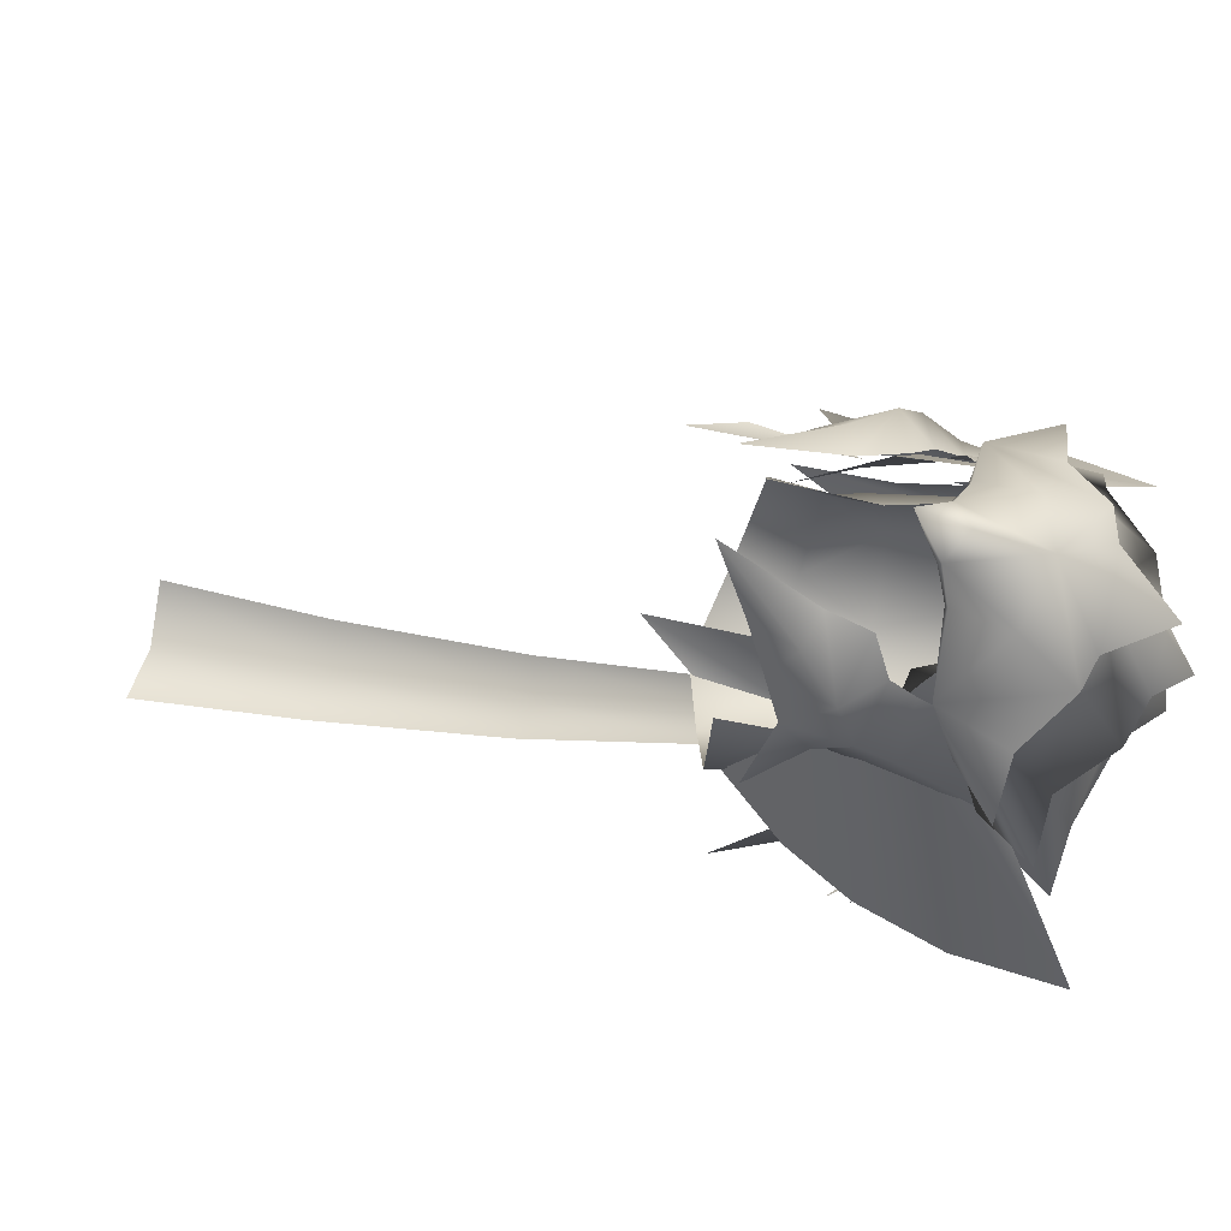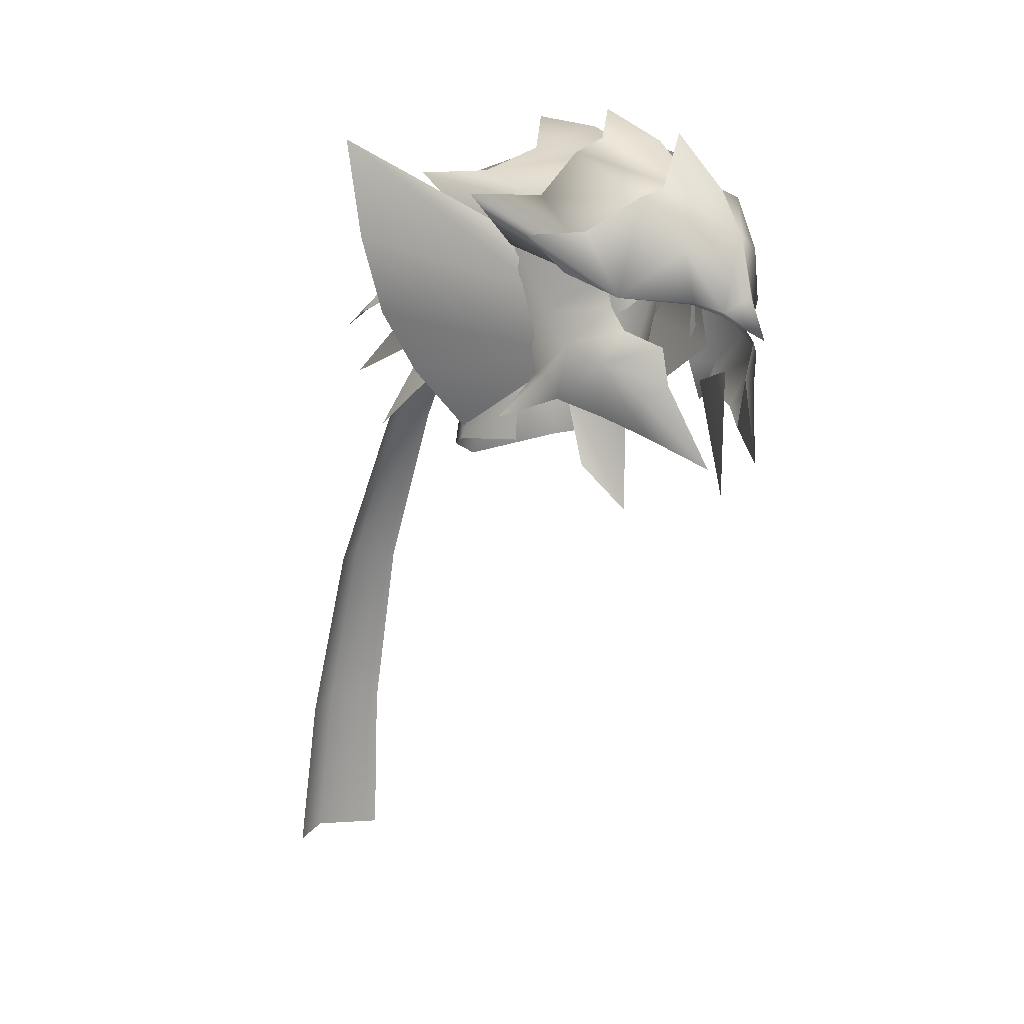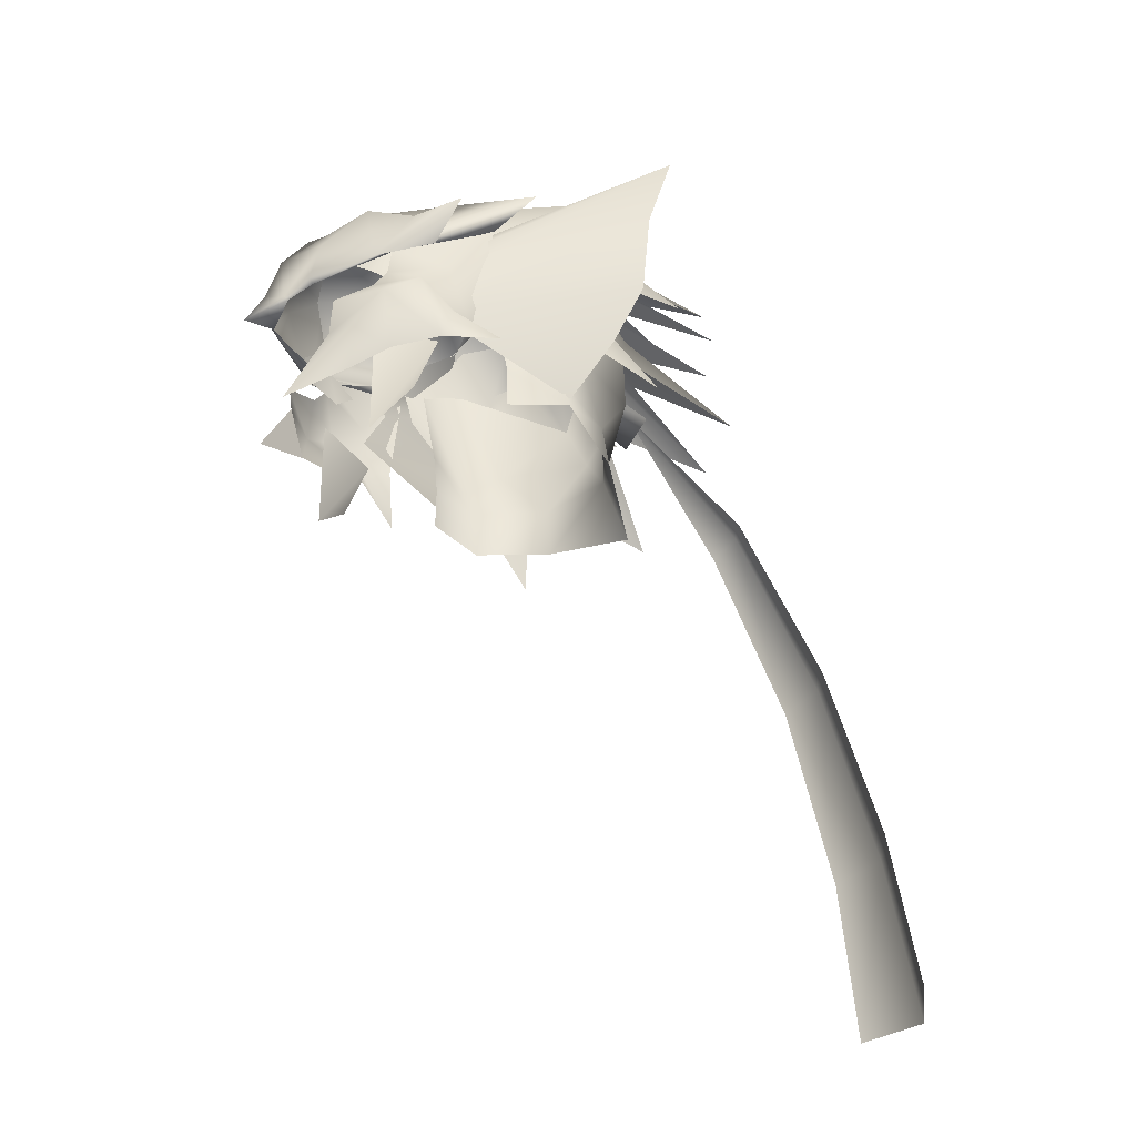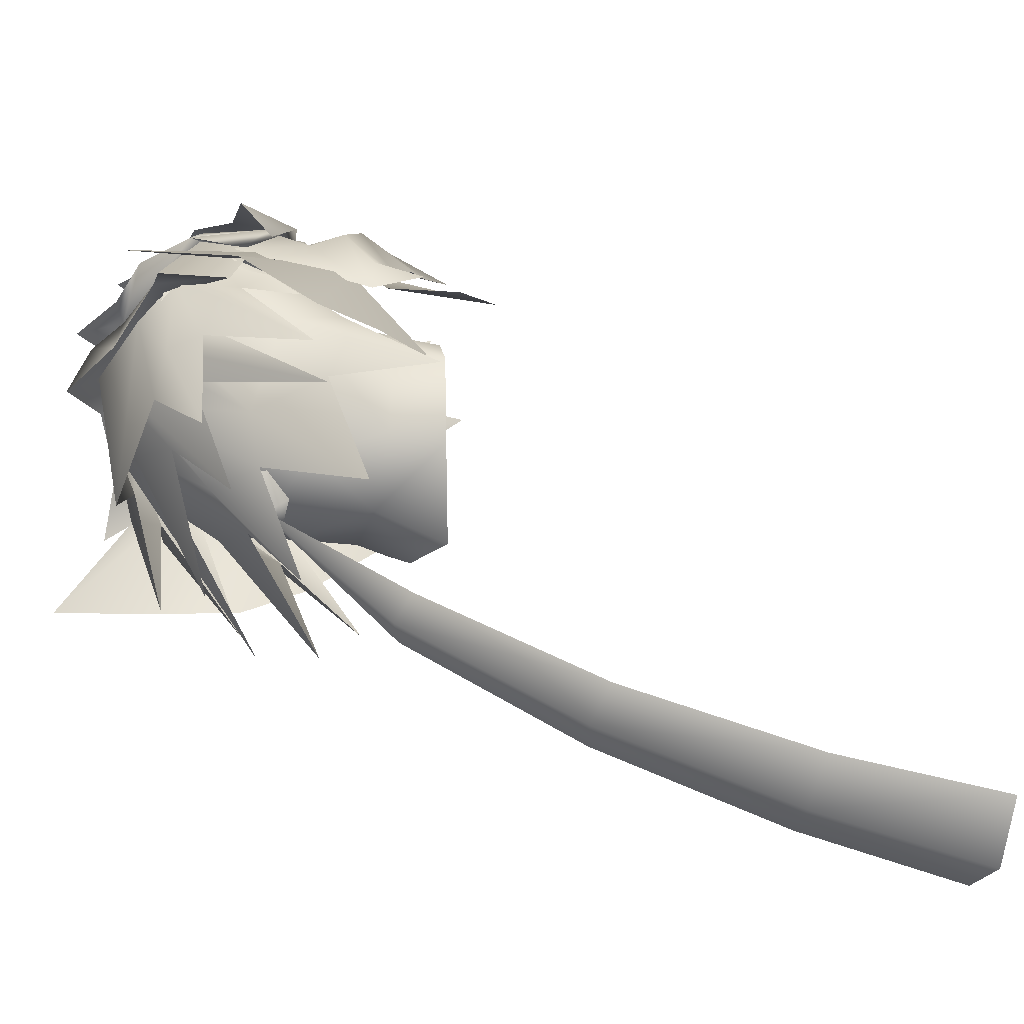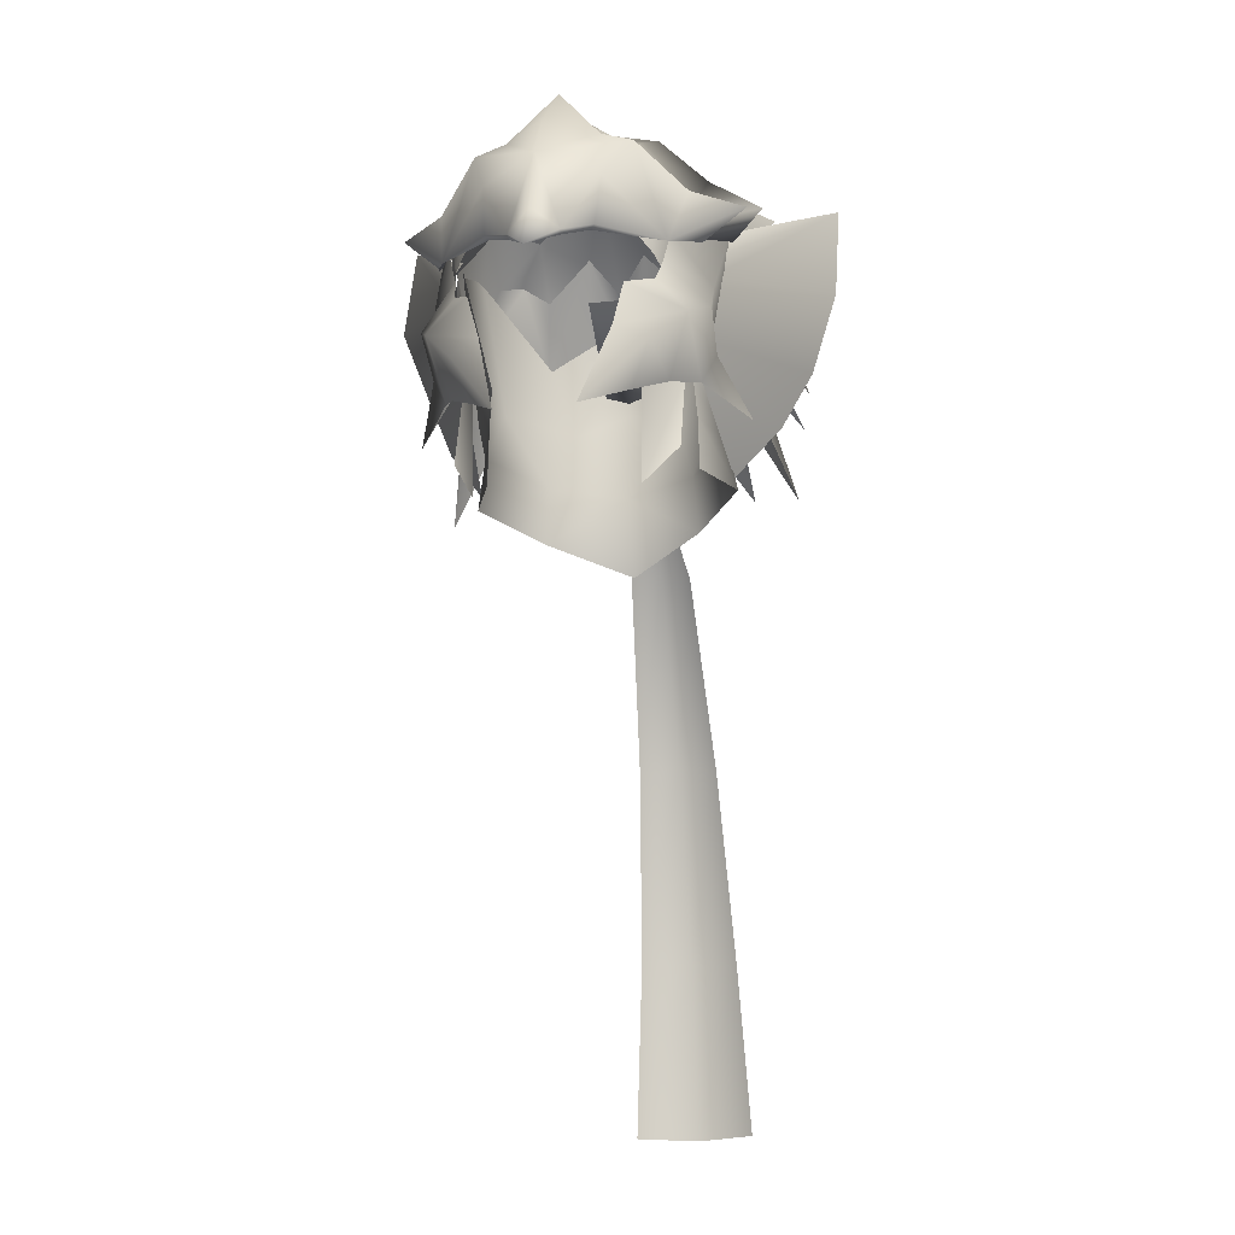
<metadata>
{"format":"obj","ext":"obj","renderer":"f3d","projection":"perspective","resolution":1024,"background":"white","views":[{"elev":71.2,"azim":102.4,"up":"+Z"},{"elev":8.0,"azim":-43.0,"up":"+Y"},{"elev":-41.2,"azim":66.1,"up":"+Y"},{"elev":-52.5,"azim":-104.5,"up":"+Z"},{"elev":-18.4,"azim":12.6,"up":"+Y"}]}
</metadata>
<code>
g mesh00
v -1.779 63.4 -9.252
v -2.475 55.78 -13.91
v -5.119 57 -12.2
v 5.795 55.13 7.053
v 5.529 58.08 6.804
v 4.718 56.34 8.161
v 4.226 57.35 -18.96
v 1.872 63.19 -9.691
v 4.4 60.66 -9.384
v -3.701 62.71 -11.02
v -4.693 64.65 -4.654
v 0 63.66 -17.19
v 5.119 57 -12.2
v 4.4 60.66 -9.384
v 5.815 61.36 -8.392
v 9.566 52.11 -8.771
v 8.77 52.43 -5.497
v 11.07 46.68 -11.55
v 7.466 52.83 -10.22
v 4.917 50.46 6.167
v 4.859 41.73 5.975
v 6.628 49.52 2.278
v 6.617 44.67 3.747
v 8.813 57.3 -2.603
v 8.901 55.26 -4.186
v 8.595 58.9 -4.375
v 9.708 60.3 -7.65
v 7.203 62.96 -3.184
v 8.012 60.54 -1.48
v -6.844 63.44 -3.466
v -4.426 63.71 -6.944
v -7.087 60.87 -7.108
v -5.571 62.25 -8.181
v -7.516 60.65 -8.756
v -7.203 62.96 -3.184
v -6.729 62.6 -9.888
v -11.69 54.38 -13.04
v -8.595 58.9 -4.375
v -9.708 60.3 -7.65
v 0 58.39 -13.85
v 0 61.24 -10.2
v 1.779 63.4 -9.252
v 6.323 57.34 5.804
v 6.246 54.34 5.105
v 7.147 56.22 3.676
v 0 61.08 -10.61
v 5.571 62.25 -8.181
v 4.639 63.71 -6.944
v 7.087 60.87 -7.108
v 6.844 63.44 -3.466
v -9.566 52.11 -8.771
v -7.466 52.83 -10.22
v -11.07 46.68 -11.55
v -8.094 45.79 -6.539
v -6.479 45.85 -2.778
v -6.393 49.12 -2.751
v 8.513 55.94 -6.524
v -7.259 59.78 -17.26
v -8.77 52.43 -5.497
v -7.678 56.21 -1.086
v -8.513 55.94 -6.524
v -8.062 59.68 -0.3948
v -6.844 63.44 -3.466
v 4.866 57.14 -12.02
v 7.52 60.1 -5.009
v 6.748 52.46 -7.692
v 7.81 50.92 -5.344
v 7.493 48.88 -5.899
v 7.678 56.21 -1.086
v 8.062 59.68 -0.3948
v -4.917 50.46 6.167
v -6.628 49.52 2.278
v -4.859 41.73 5.975
v -6.617 44.67 3.747
v -8.901 55.26 -4.186
v -8.813 57.3 -2.603
v -7.147 56.22 3.676
v -6.246 54.34 5.105
v -6.323 57.34 5.804
v -5.795 55.13 7.053
v -5.432 58.08 6.804
v -4.718 56.35 8.154
v 7.087 60.87 -7.108
v 6.844 63.44 -3.466
v 0 66.18 -4.622
v -1.872 63.19 -9.691
v -4.4 60.66 -9.384
v -10.94 53.16 -15.88
v -7.087 60.87 -7.108
v -5.815 61.36 -8.392
v -4.4 60.66 -9.384
v 10.94 53.16 -15.88
v -4.226 57.35 -18.96
v 4.895 44.87 -10.84
v 0 43.51 -14.44
v 0 48.19 -12.68
v -4.895 44.87 -10.84
v -4.592 48.41 -10.46
v -7.493 48.88 -5.899
v -6.161 51.96 -2.345
v 2.694 55.54 -13.85
v 0 52.2 -20.77
v 0 54.14 -13.39
v -3.294 52.81 -12.91
v -6.748 52.46 -7.692
v -7.81 50.92 -5.344
v -7.079 49.77 -19.1
v 11.69 54.38 -13.04
v 7.516 60.65 -8.756
v 6.729 62.6 -9.888
v 4.693 64.65 -4.654
v 0 59.62 -11.63
v 3.294 52.81 -12.91
v 4.592 48.41 -10.46
v 8.094 45.79 -6.539
v 8.005 59.84 -1.859
v 6.161 51.96 -2.345
v 6.393 49.12 -2.751
v 6.479 45.85 -2.778
v -8.012 60.54 -1.48
v 0 66.35 -4.817
v 3.701 62.71 -11.02
v 7.259 59.78 -17.26
v 7.079 49.77 -19.1
v -8.005 59.84 -1.859
v -7.52 60.1 -5.009
v -4.866 57.14 -12.02
f 1 2 3
f 4 5 6
f 7 8 9
f 10 11 12
f 13 14 15
f 16 17 18
f 18 19 16
f 20 21 22
f 22 21 23
f 24 25 26
f 27 28 26
f 26 28 29
f 26 29 24
f 30 31 32
f 32 31 33
f 34 35 36
f 36 35 11
f 37 38 39
f 2 1 40
f 40 1 41
f 40 41 42
f 5 4 43
f 43 4 44
f 43 44 45
f 8 7 46
f 47 48 49
f 49 48 50
f 51 52 53
f 54 55 56
f 57 13 15
f 11 10 36
f 36 10 58
f 36 58 34
f 59 60 61
f 61 60 62
f 61 62 63
f 64 65 66
f 66 65 67
f 66 67 68
f 17 57 69
f 69 57 70
f 71 72 73
f 73 72 74
f 38 75 76
f 77 78 79
f 79 78 80
f 79 80 81
f 81 80 82
f 15 83 57
f 57 83 84
f 57 84 70
f 85 86 31
f 31 86 87
f 31 87 33
f 33 87 88
f 33 88 32
f 63 89 61
f 61 89 90
f 61 90 3
f 3 90 91
f 3 91 1
f 49 92 47
f 47 92 9
f 47 9 48
f 48 9 8
f 48 8 85
f 85 8 46
f 85 46 86
f 86 46 93
f 86 93 87
f 94 95 96
f 96 95 97
f 96 97 98
f 98 97 54
f 98 54 99
f 99 54 56
f 99 56 100
f 14 13 42
f 42 13 101
f 42 101 40
f 40 101 102
f 40 102 2
f 103 96 104
f 104 96 98
f 104 98 105
f 105 98 99
f 105 99 106
f 106 99 100
f 53 59 51
f 51 59 61
f 51 61 52
f 52 61 3
f 52 3 107
f 107 3 2
f 26 108 27
f 27 108 109
f 27 109 28
f 28 109 110
f 28 110 111
f 112 64 113
f 113 64 66
f 113 66 114
f 114 66 68
f 114 68 115
f 65 116 67
f 67 116 117
f 67 117 68
f 68 117 118
f 68 118 115
f 115 118 119
f 76 120 38
f 38 120 35
f 38 35 39
f 39 35 34
f 39 34 37
f 11 121 12
f 12 121 111
f 12 111 122
f 122 111 110
f 122 110 123
f 123 110 109
f 17 16 57
f 57 16 19
f 57 19 13
f 13 19 124
f 13 124 101
f 100 125 106
f 106 125 126
f 106 126 105
f 105 126 127
f 105 127 104
f 104 127 112
f 104 112 103
f 103 112 113
f 103 113 96
f 96 113 114
f 96 114 94
f 94 114 115
v -3.439 58.86 9.968
v -1.532 54.85 11.65
v 0 59.8 11.75
v 7.053 57.59 5.591
v 10.42 59.86 2.452
v 7.951 57.44 3.319
v 0 65.62 1.83
v 0 68.36 -0.5126
v 2.047 66.32 1.019
v -6.937 56.77 5.558
v -9.085 59.19 -0.4899
v -7.408 58.41 2.39
v -7.891 56.34 0.926
v -14.25 59.67 -9.866
v -6.82 51.96 2.729
v 7.827 57.09 1.741
v 14.03 66.25 -11.59
v 7.05 58.59 1.469
v -1.532 53.68 -15.2
v 1.9 53.66 -15.2
v -1.142 59.02 -6.403
v 1.388 59.02 -6.422
v 0.113 55.55 -15.83
v 1.9 53.66 -15.2
v -1.532 53.68 -15.2
v -1.142 59.02 -6.403
v 0.113 55.55 -15.83
v 1.388 59.02 -6.422
v 1.9 53.66 -15.2
v -3.166 55.53 10.49
v -4.623 46.68 7.595
v -3.836 50.08 8.938
v -2.359 44.63 11.16
v 3.836 50.08 8.938
v 4.623 46.68 7.595
v 2.359 44.63 11.16
v -9.974 47.77 -0.803
v -8.477 50.77 2.076
v -7.635 50.64 0.3803
v -6.615 55.82 7.059
v -6.937 56.77 5.558
v -2.952 55.38 10.14
v 7.61 64.16 -4.518
v 10.52 64.02 -7.724
v 8.725 59.68 -3.744
v -7.736 61.85 1.234
v -7.408 58.41 2.39
v -9.085 59.19 -0.4899
v 0 53.05 13.81
v 1.532 54.85 11.65
v 0 55.89 12.62
v 7.951 57.44 3.319
v 10.42 59.86 2.452
v 6.621 55.82 7.056
v 7.431 60.07 4.785
v 4.724 62.33 7.283
v 0 62.36 8.435
v -4.287 61.82 7.765
v -2.8 62.9 7.399
v -4.724 62.33 7.283
v 7.408 58.41 2.39
v 8.725 59.68 -3.744
v 7.736 61.85 1.234
v 9.085 59.19 -0.4899
v 7.408 58.41 2.39
v 7.736 61.85 1.234
v 0 66.55 6.138
v 2.8 62.9 7.399
v 4.287 61.82 7.765
v 4.724 62.33 7.283
v 7.053 57.59 5.591
v 6.938 56.77 5.58
v 9.085 59.19 -0.4899
v 7.408 58.41 2.39
v 7.431 60.07 4.785
v 4.287 61.82 7.765
v 4.724 62.33 7.283
v -2.047 66.32 1.019
v -7.052 57.59 5.591
v -7.736 61.85 1.234
v -8.725 59.68 -3.744
v -7.408 58.41 2.39
v -8.725 59.68 -3.744
v -10.52 64.02 -7.724
v -7.61 64.16 -4.518
v -14.03 66.25 -11.59
v -7.891 56.34 0.926
v -7.827 57.09 1.741
v -14.03 66.25 -11.59
v -7.05 58.59 1.469
v -7.601 49.05 2.377
v -7.668 51.63 6.616
v -8.606 52.83 4.424
v -3.836 50.08 8.938
v -5.758 49.46 8.05
v 10.05 47.77 -0.803
v 7.635 50.64 0.3803
v 8.477 50.77 2.076
v 6.82 51.96 2.729
v 7.864 46.63 -6.667
v 10.5 50.46 -8.67
v -12.29 54.5 -10.06
v -10.5 50.46 -8.67
v -7.864 46.63 -6.667
v 7.891 56.34 0.926
v 7.668 51.63 6.616
v 3.836 50.08 8.938
v 5.758 49.46 8.05
v 2.359 44.63 11.16
v 14.03 66.25 -11.59
v 7.891 56.34 0.926
v 13.92 59.67 -9.866
v 12.29 54.5 -10.06
v 2.877 55.38 10.14
v 6.938 56.77 5.58
v -4.724 62.33 7.283
v -7.431 60.07 4.785
v -10.42 59.86 2.452
v -7.951 57.44 3.298
v -4.724 62.33 7.283
v -4.287 61.82 7.765
v -7.431 60.07 4.785
v -7.052 57.59 5.591
v -10.42 59.86 2.452
v -7.951 57.44 3.298
v 10.48 62.54 -2.969
v 7.952 62.45 1.204
v 4.287 61.82 7.765
v 5.032 65.31 1.525
v 0 62.36 8.435
v 2.047 66.32 1.019
v 0 66.09 4.396
v -6.317 47.94 5.393
v -4.623 46.68 7.595
v -2.359 44.63 11.16
v -8.421 54.93 2.461
v -8.862 59.73 -0.5705
v -4.507 52.6 9.036
v -5.858 53.69 6.857
v -6.117 55.14 5.959
v -6.595 57.02 5.878
v 4.623 46.68 7.595
v 6.317 47.94 5.393
v 7.601 49.05 2.377
v 8.606 52.83 4.424
v 8.862 59.73 -0.5705
v 8.421 54.93 2.461
v 6.595 57.02 5.878
v 6.117 55.14 5.959
v 5.858 53.69 6.857
v 4.507 52.6 9.036
v 0 68.36 -0.5126
v -2.047 66.32 1.019
v -5.032 65.31 1.525
v -4.287 61.82 7.765
v -7.952 62.45 1.204
v -10.48 62.54 -2.969
v 0.0513 67.22 -1.771
v -2.604 65.8 -4.875
v 0 65.62 1.83
v -7.61 64.16 -4.518
v -10.52 64.02 -7.724
v 10.52 64.02 -7.724
v 7.61 64.16 -4.518
v 2.594 65.82 -4.969
v -0.09216 68.09 -7.032
v -10.48 62.54 -2.969
v -7.952 62.45 1.204
v -5.032 65.31 1.525
v 3.168 55.53 10.49
v 3.439 58.86 9.968
v -0.09216 68.09 -7.032
v 2.594 65.82 -4.969
v 0 65.92 -4.331
v 6.523 63.35 -3.664
v 7.408 58.41 2.39
v -7.408 58.41 2.39
v -6.522 63.35 -3.664
v -2.604 65.8 -4.875
v 1.503 54.66 11.34
v 2.8 62.9 7.399
v 0 62.72 10.04
v 5.032 65.31 1.525
v 7.952 62.45 1.204
v 10.48 62.54 -2.969
v 1.503 54.66 11.34
v -1.503 54.66 11.34
v -2.8 62.9 7.399
v 0 66.55 6.138
f 128 129 130
f 131 132 133
f 134 135 136
f 137 138 139
f 140 141 142
f 143 144 145
f 146 147 148
f 148 147 149
f 150 151 152
f 146 153 154
f 154 153 155
f 154 155 156
f 129 128 157
f 158 159 160
f 161 162 163
f 164 165 166
f 167 168 169
f 170 171 172
f 173 174 175
f 176 177 178
f 179 180 181
f 181 180 182
f 181 182 183
f 184 185 186
f 186 185 187
f 188 189 190
f 191 192 193
f 186 194 184
f 184 194 195
f 184 195 196
f 196 195 197
f 198 199 200
f 200 199 201
f 132 131 202
f 202 131 203
f 202 203 204
f 135 134 205
f 138 137 206
f 207 208 209
f 210 211 212
f 141 140 213
f 214 215 216
f 216 215 217
f 218 219 220
f 221 219 222
f 223 224 225
f 226 227 228
f 141 229 142
f 142 229 230
f 142 230 231
f 144 143 232
f 233 234 235
f 235 234 236
f 237 238 239
f 239 238 226
f 239 226 240
f 240 226 228
f 241 242 181
f 243 244 167
f 167 244 245
f 167 245 246
f 247 248 249
f 249 248 250
f 249 250 251
f 251 250 252
f 200 253 198
f 198 253 254
f 198 254 255
f 255 254 256
f 255 256 257
f 257 256 258
f 257 258 259
f 218 260 219
f 219 260 261
f 219 261 222
f 222 261 262
f 222 262 221
f 164 218 165
f 165 218 220
f 165 220 166
f 166 220 263
f 166 263 264
f 221 265 219
f 219 265 266
f 219 266 220
f 220 266 267
f 220 267 263
f 263 267 268
f 263 268 264
f 236 269 235
f 235 269 270
f 235 270 233
f 233 270 271
f 233 271 272
f 273 274 224
f 224 274 272
f 224 272 225
f 225 272 271
f 225 271 223
f 273 275 274
f 274 275 276
f 274 276 272
f 272 276 277
f 272 277 233
f 233 277 278
f 233 278 234
f 258 279 259
f 259 279 280
f 259 280 257
f 257 280 281
f 257 281 282
f 282 281 283
f 282 283 206
f 206 283 284
f 206 284 138
f 285 286 287
f 287 286 288
f 287 288 207
f 207 288 289
f 207 289 208
f 189 290 190
f 190 290 291
f 190 291 287
f 287 291 292
f 287 292 285
f 285 292 293
f 285 293 286
f 175 294 173
f 173 294 295
f 173 295 134
f 134 295 296
f 134 296 205
f 297 298 177
f 177 298 130
f 177 130 178
f 178 130 129
f 178 129 176
f 299 300 301
f 301 300 170
f 301 170 302
f 302 170 172
f 302 172 303
f 304 210 305
f 305 210 212
f 305 212 301
f 301 212 306
f 301 306 299
f 176 307 177
f 177 307 241
f 177 241 297
f 297 241 181
f 297 181 298
f 298 181 183
f 298 183 130
f 130 183 308
f 130 308 309
f 136 310 134
f 134 310 311
f 134 311 193
f 193 311 312
f 193 312 191
f 313 176 314
f 314 176 129
f 314 129 169
f 169 129 157
f 169 157 167
f 167 157 128
f 167 128 243
f 243 128 130
f 243 130 315
f 315 130 309
f 315 309 316
f 316 309 308
v 4.086 10.57 -31.48
v 0.09477 10.59 -33.87
v 3.439 21.55 -30.3
v 0.08608 22.01 -32.01
v 2.791 34.07 -27.19
v 0.07782 34.83 -28.4
v 2.143 45.82 -21.98
v 0.06912 46.55 -22.81
v 0.06086 55.32 -14.59
v 0.09477 10.59 -33.87
v -3.571 10.57 -31.5
v 0.08608 22.01 -32.01
v -2.98 21.56 -30.32
v 0.07782 34.83 -28.4
v -2.388 34.09 -27.2
v -1.797 45.83 -21.99
f 317 318 319
f 319 318 320
f 319 320 321
f 321 320 322
f 321 322 323
f 323 322 324
f 323 324 325
f 326 327 328
f 328 327 329
f 328 329 330
f 330 329 331
f 330 331 324
f 324 331 332
f 324 332 325

</code>
